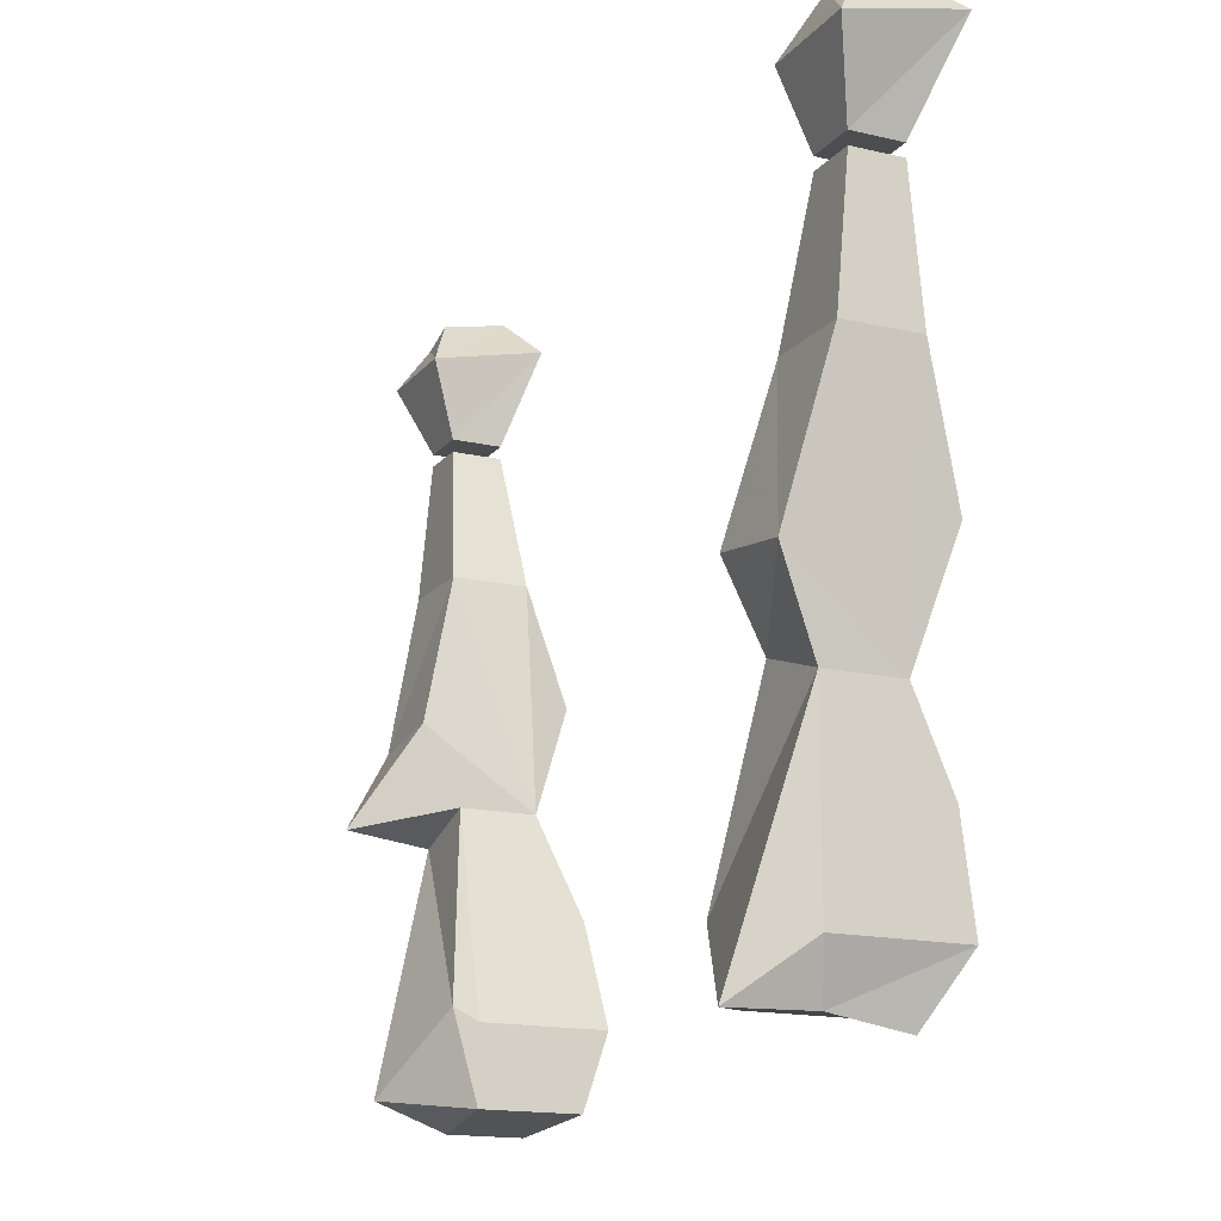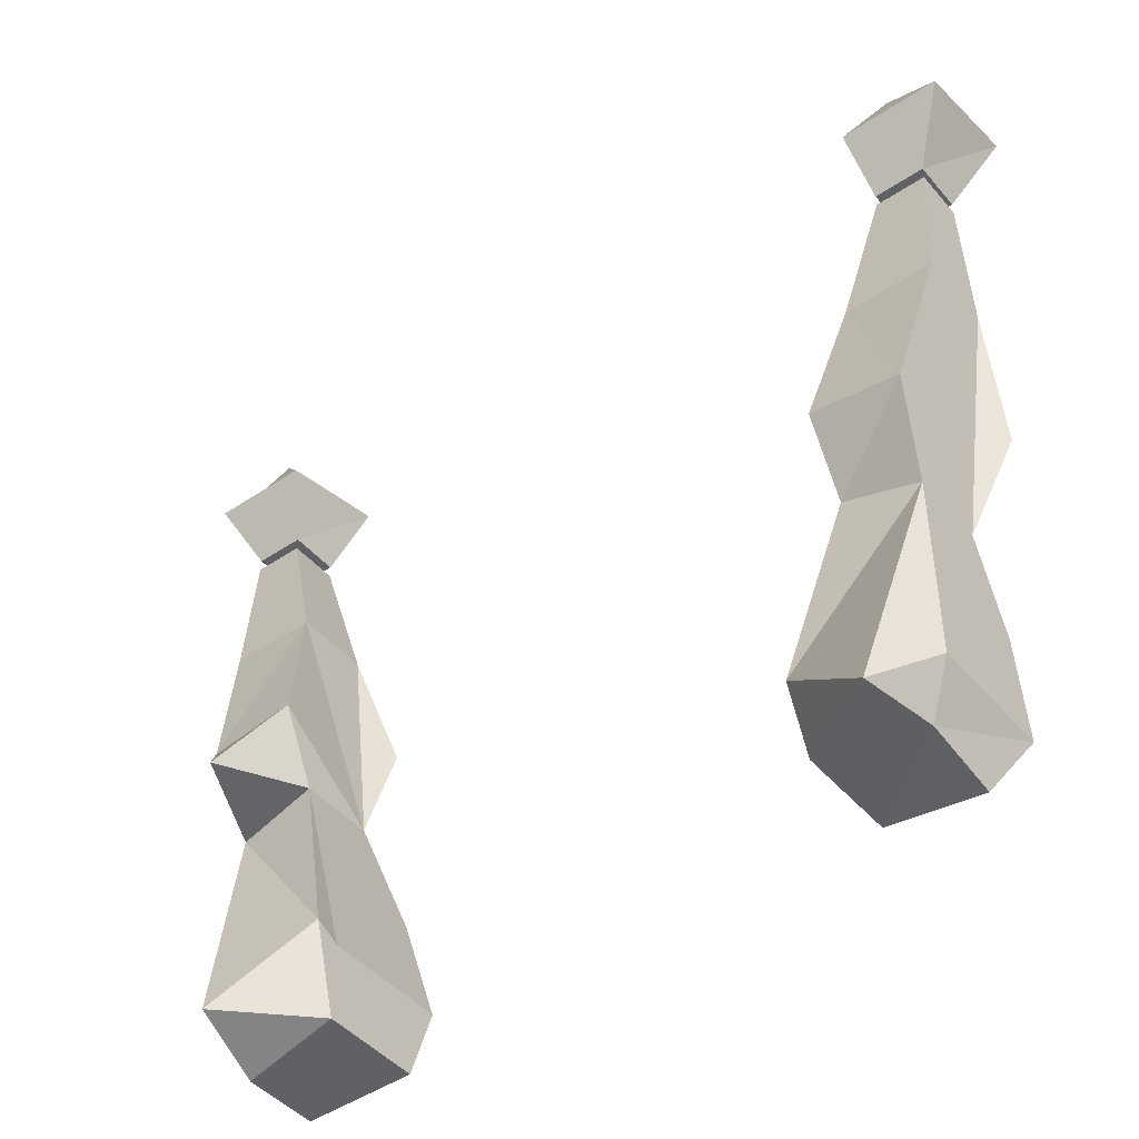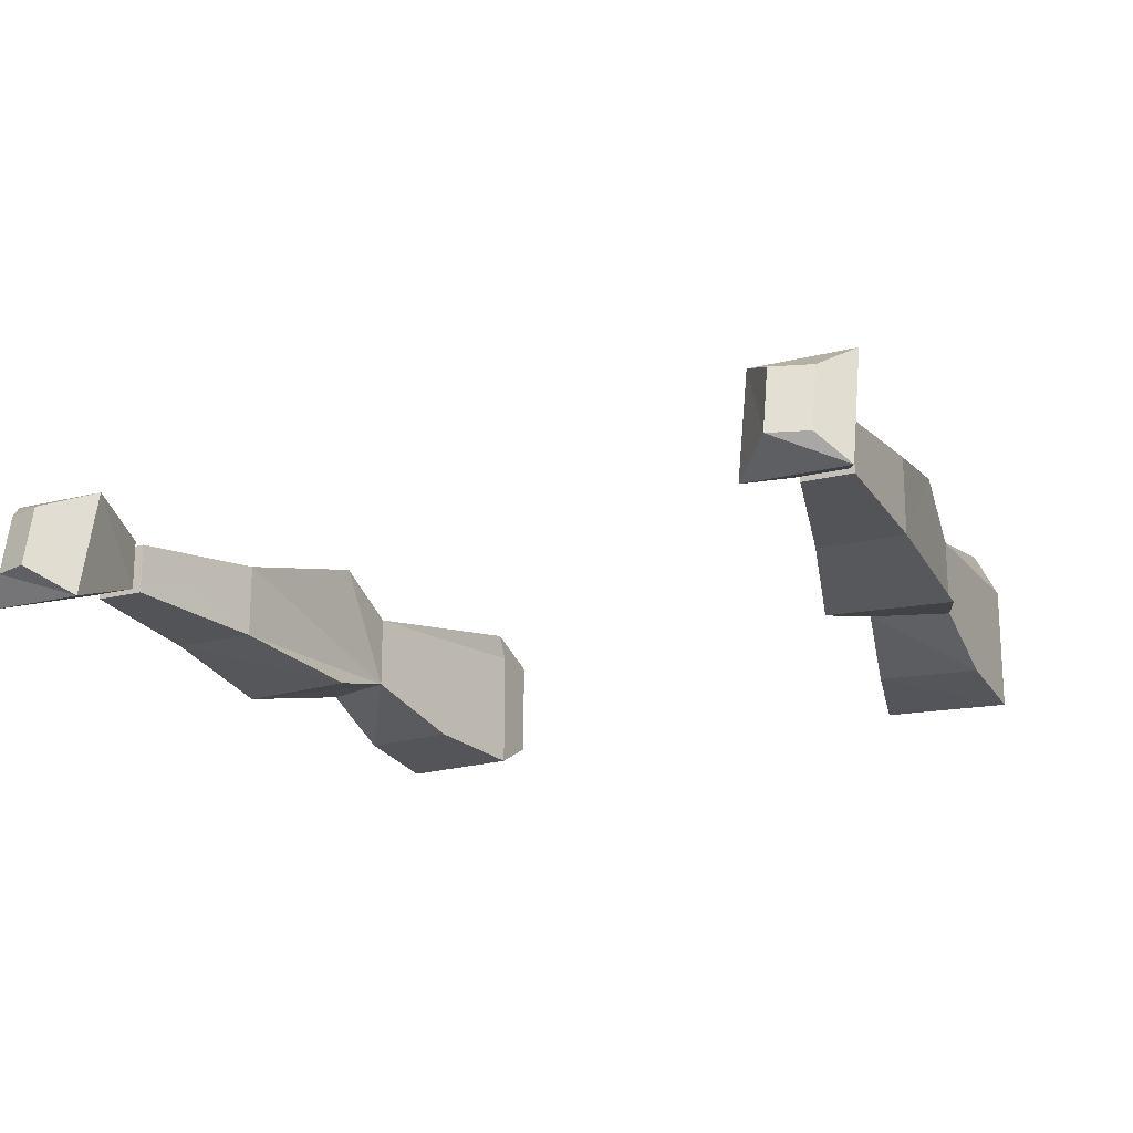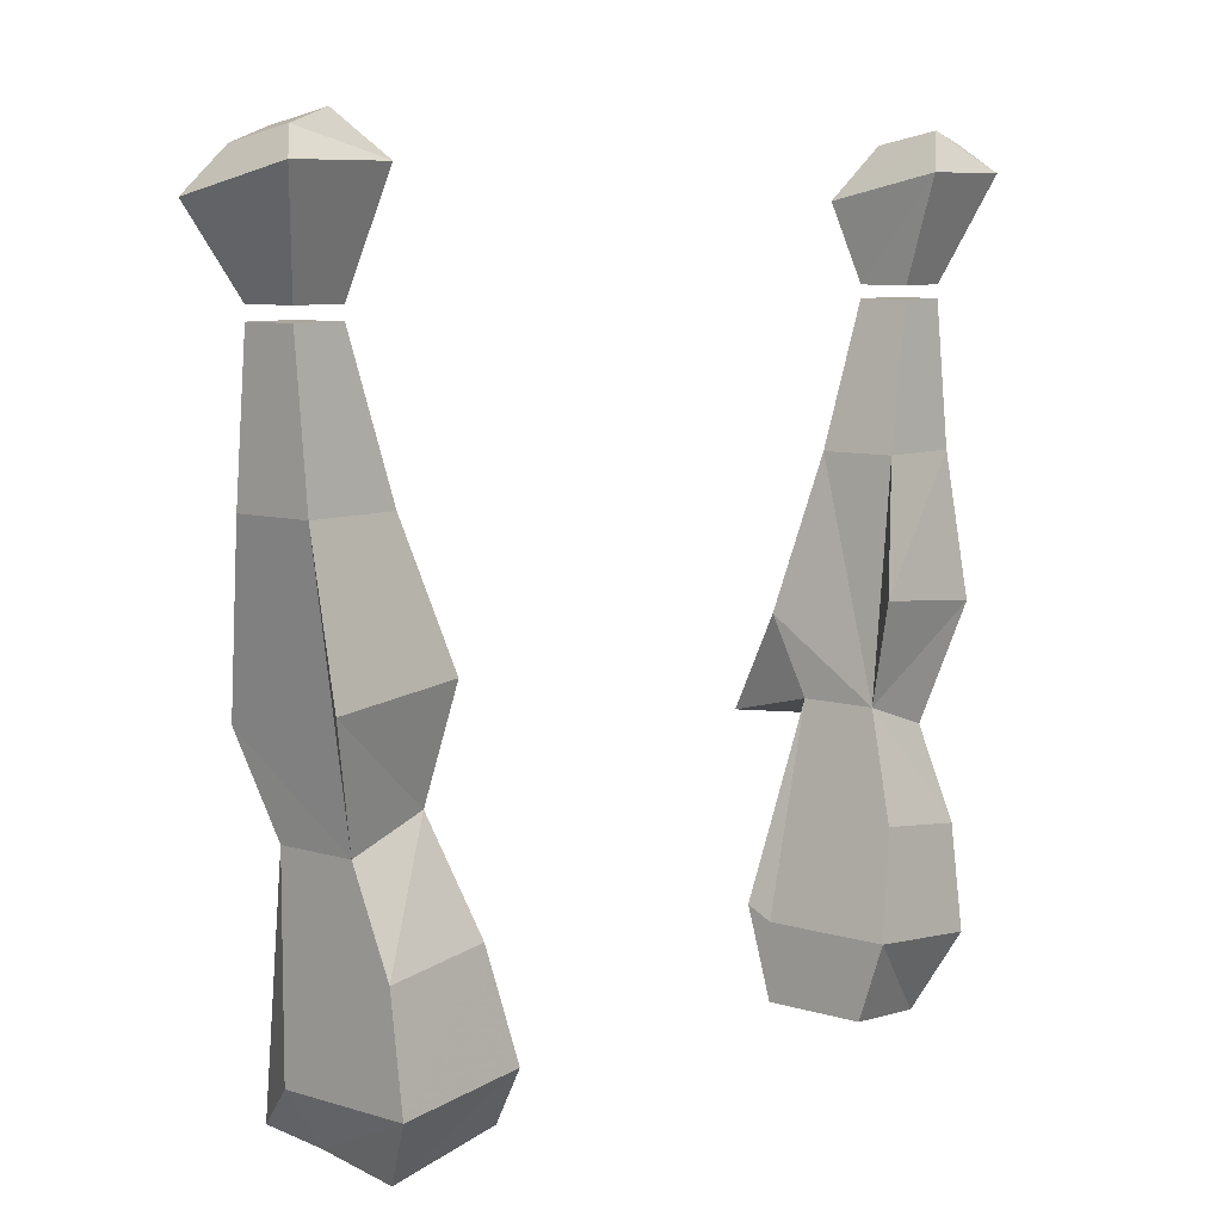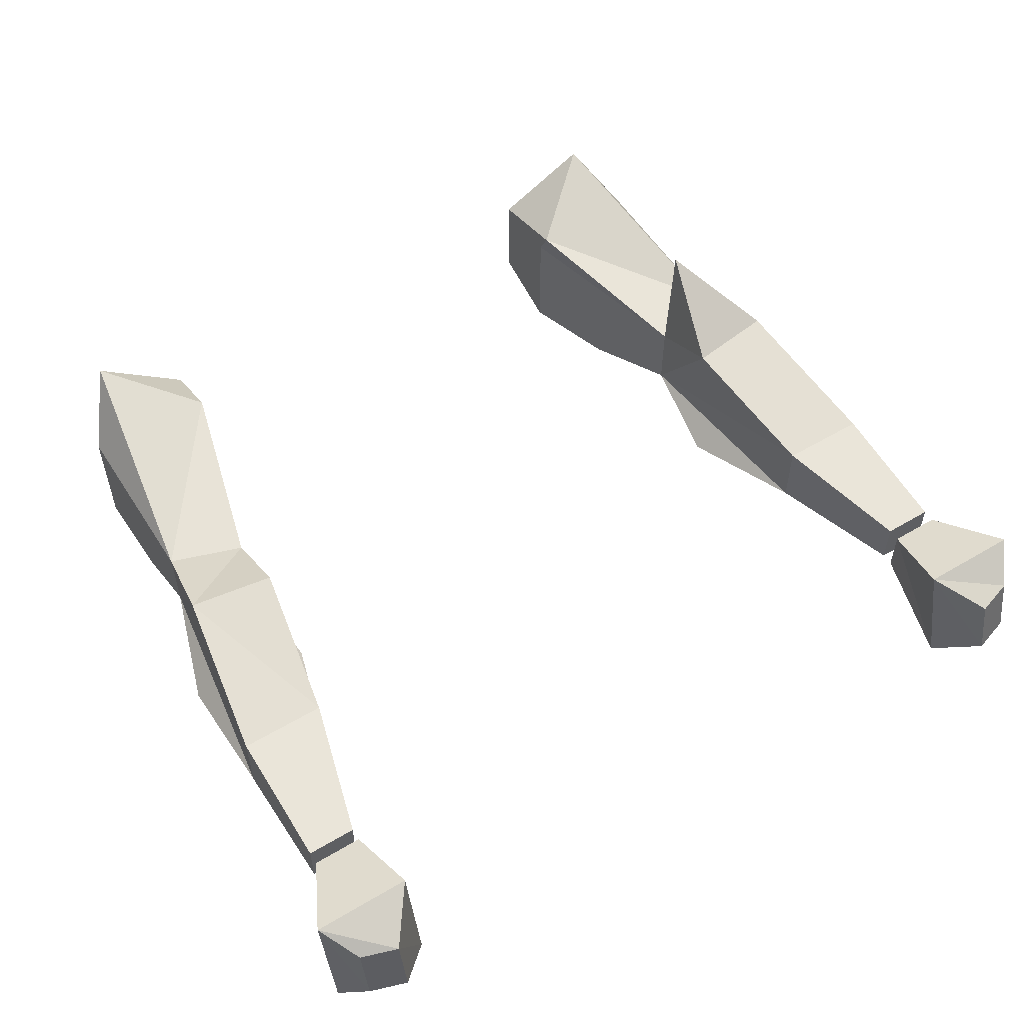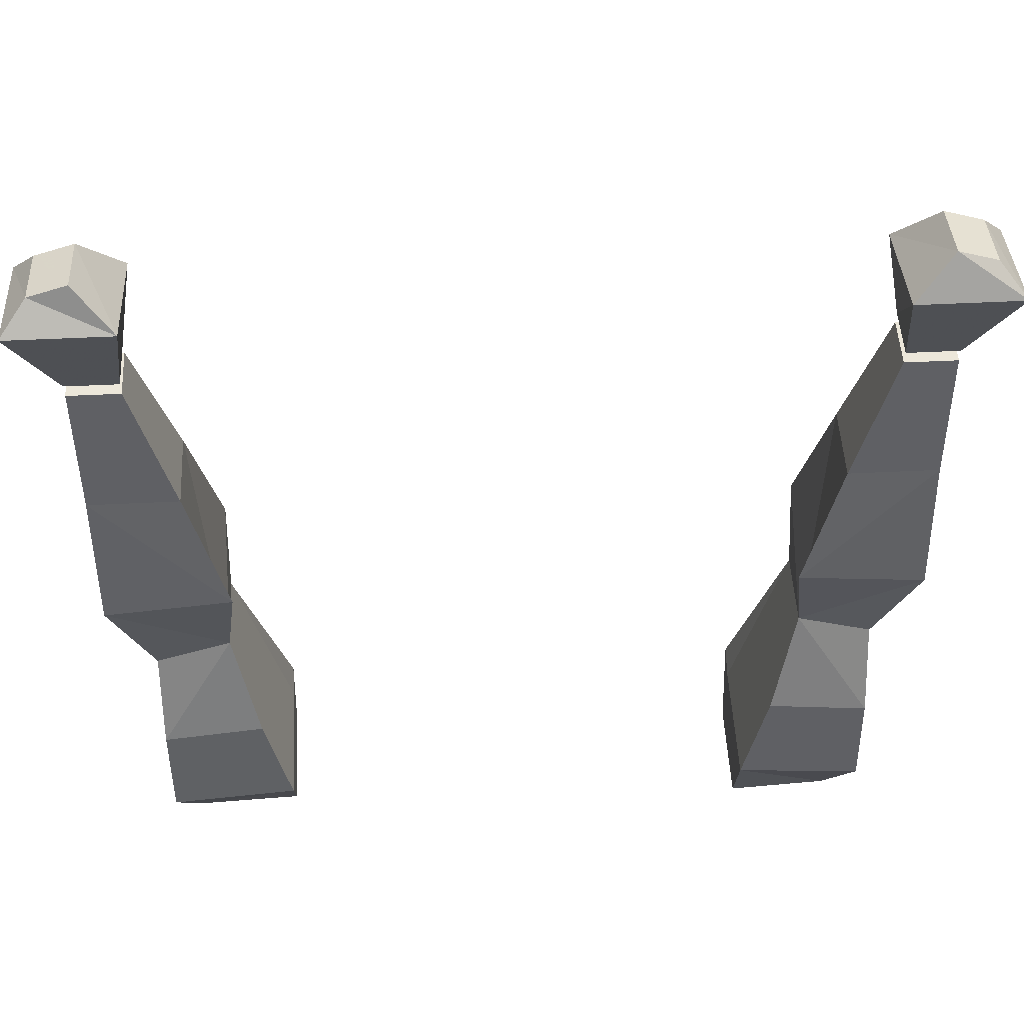
<metadata>
{"format":"obj","ext":"obj","renderer":"f3d","projection":"perspective","resolution":1024,"background":"white","views":[{"elev":-16.1,"azim":64.3,"up":"+Y"},{"elev":-45.6,"azim":37.8,"up":"+Y"},{"elev":-18.5,"azim":-153.6,"up":"+Z"},{"elev":8.0,"azim":130.5,"up":"+Y"},{"elev":55.6,"azim":148.0,"up":"+Z"},{"elev":50.7,"azim":176.9,"up":"+Y"}]}
</metadata>
<code>
o npc/torag_the_corrupted/2
v 32 -102 3
v 35 -96 5
v 27 -96 5
v 28 -102 3
v 28 -102 -1
v 32 -102 -1
v 35 -94 -4
v 33 -92 -2
v 33 -93 3
v 30 -92 3
v 27 -94 -4
v 30 -91 -2
v -32 -102 -1
v -28 -102 -1
v -28 -102 3
v -32 -102 3
v -35 -96 5
v -35 -94 -4
v -27 -94 -4
v -27 -96 5
v -30 -92 3
v -33 -93 3
v -33 -92 -2
v -30 -91 -2
v -25 -114 4
v -25 -114 -2
v -28 -103 -1
v -28 -103 3
v -32 -114 4
v -30 -127 7
v -23 -126 7
v -23 -132 -2
v -22 -124 -4
v -32 -114 -2
v -32 -103 -1
v -32 -103 3
v -29 -134 -2
v -29 -134 4
v -25 -134 12
v -23 -132 4
v -19 -148 -6
v -21 -140 -5
v -29 -141 -5
v -32 -125 -4
v 28 -103 3
v 32 -103 3
v 32 -103 -1
v 28 -103 -1
v 25 -114 -2
v 25 -114 4
v 32 -114 4
v 32 -114 -2
v 22 -124 -4
v 23 -132 -2
v 23 -126 7
v 30 -127 7
v 29 -134 -2
v 32 -125 -4
v 29 -141 -5
v 21 -140 -5
v 19 -148 -6
v 23 -132 4
v 29 -134 4
v 29 -149 4
v 29 -149 -6
v 27 -154 -3
v 19 -152 -4
v 19 -152 4
v 19 -148 4
v 19 -147 6
v 26 -153 9
v 27 -153 3
v -19 -147 6
v -19 -148 4
v -19 -154 4
v -19 -154 -4
v -27 -155 -3
v -29 -149 -6
v -29 -149 4
v -26 -153 9
v -27 -155 3
f 1 2 3
f 1 3 4
f 1 4 5
f 1 5 6
f 1 6 7
f 1 7 2
f 2 7 8
f 2 8 9
f 2 9 10
f 2 10 3
f 3 10 11
f 3 11 5
f 3 5 4
f 7 6 5
f 7 5 11
f 7 11 8
f 8 11 12
f 8 12 9
f 9 12 10
f 10 12 11
f 13 14 15
f 13 15 16
f 13 16 17
f 13 17 18
f 13 18 19
f 13 19 14
f 14 19 15
f 15 19 20
f 15 20 17
f 15 17 16
f 20 21 22
f 20 22 17
f 17 22 18
f 18 22 23
f 18 23 24
f 18 24 19
f 19 24 20
f 20 24 21
f 21 24 23
f 21 23 22
f 25 26 27
f 25 27 28
f 25 28 29
f 25 29 30
f 25 30 31
f 25 31 32
f 25 32 26
f 26 32 33
f 26 33 34
f 26 34 35
f 26 35 27
f 27 35 28
f 28 35 36
f 28 36 29
f 29 36 34
f 29 34 30
f 30 34 37
f 30 37 38
f 30 38 39
f 30 39 31
f 31 39 40
f 31 40 32
f 32 40 41
f 32 41 42
f 32 42 43
f 32 43 37
f 32 37 44
f 32 44 33
f 33 44 34
f 34 44 37
f 34 36 35
f 45 46 47
f 45 47 48
f 45 48 49
f 45 49 50
f 45 50 46
f 46 50 51
f 46 51 47
f 47 51 52
f 47 52 48
f 48 52 49
f 49 52 53
f 49 53 54
f 49 54 50
f 50 54 55
f 50 55 56
f 50 56 51
f 51 56 52
f 52 56 57
f 52 57 58
f 52 58 53
f 53 58 54
f 54 58 57
f 54 57 59
f 54 59 60
f 54 60 61
f 54 61 62
f 54 62 55
f 55 62 56
f 56 62 63
f 56 63 57
f 57 63 64
f 57 64 65
f 57 65 59
f 59 65 60
f 60 65 61
f 61 65 66
f 61 66 67
f 61 67 68
f 61 68 69
f 61 69 62
f 62 69 70
f 62 70 63
f 63 70 71
f 63 71 64
f 64 71 72
f 64 72 65
f 65 72 66
f 66 72 67
f 67 72 68
f 68 72 71
f 68 71 70
f 68 70 69
f 38 40 39
f 40 38 73
f 40 73 74
f 40 74 41
f 41 74 75
f 41 75 76
f 41 76 77
f 41 77 78
f 41 78 42
f 42 78 43
f 43 78 37
f 37 78 79
f 37 79 38
f 38 79 80
f 38 80 73
f 73 80 75
f 73 75 74
f 76 75 81
f 76 81 77
f 77 81 78
f 78 81 79
f 79 81 80
f 80 81 75

</code>
